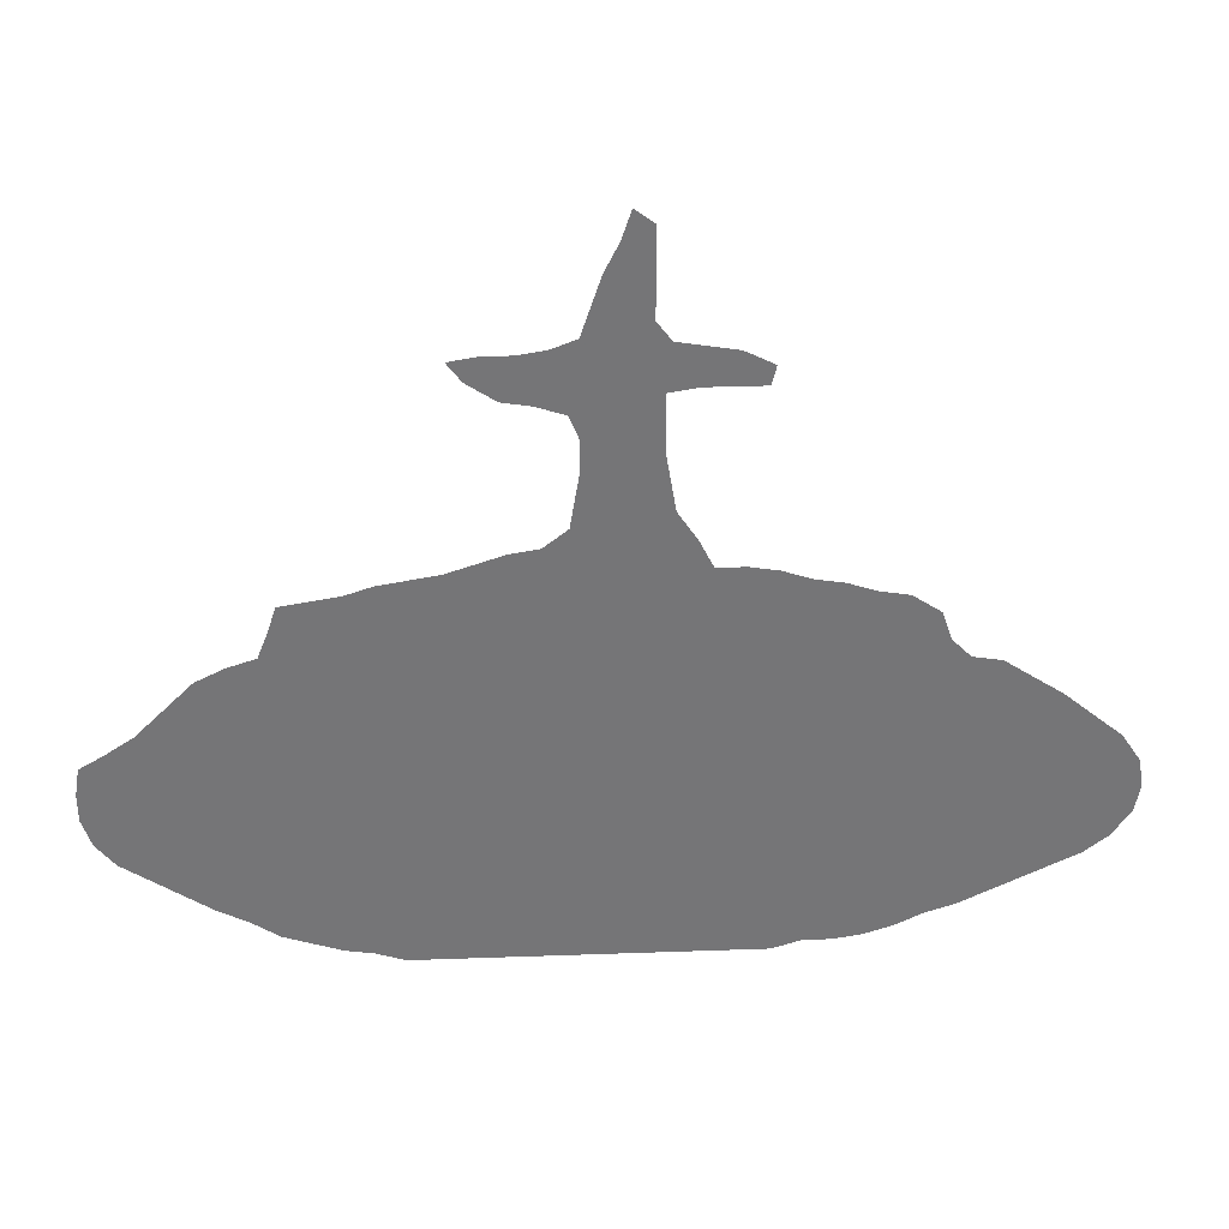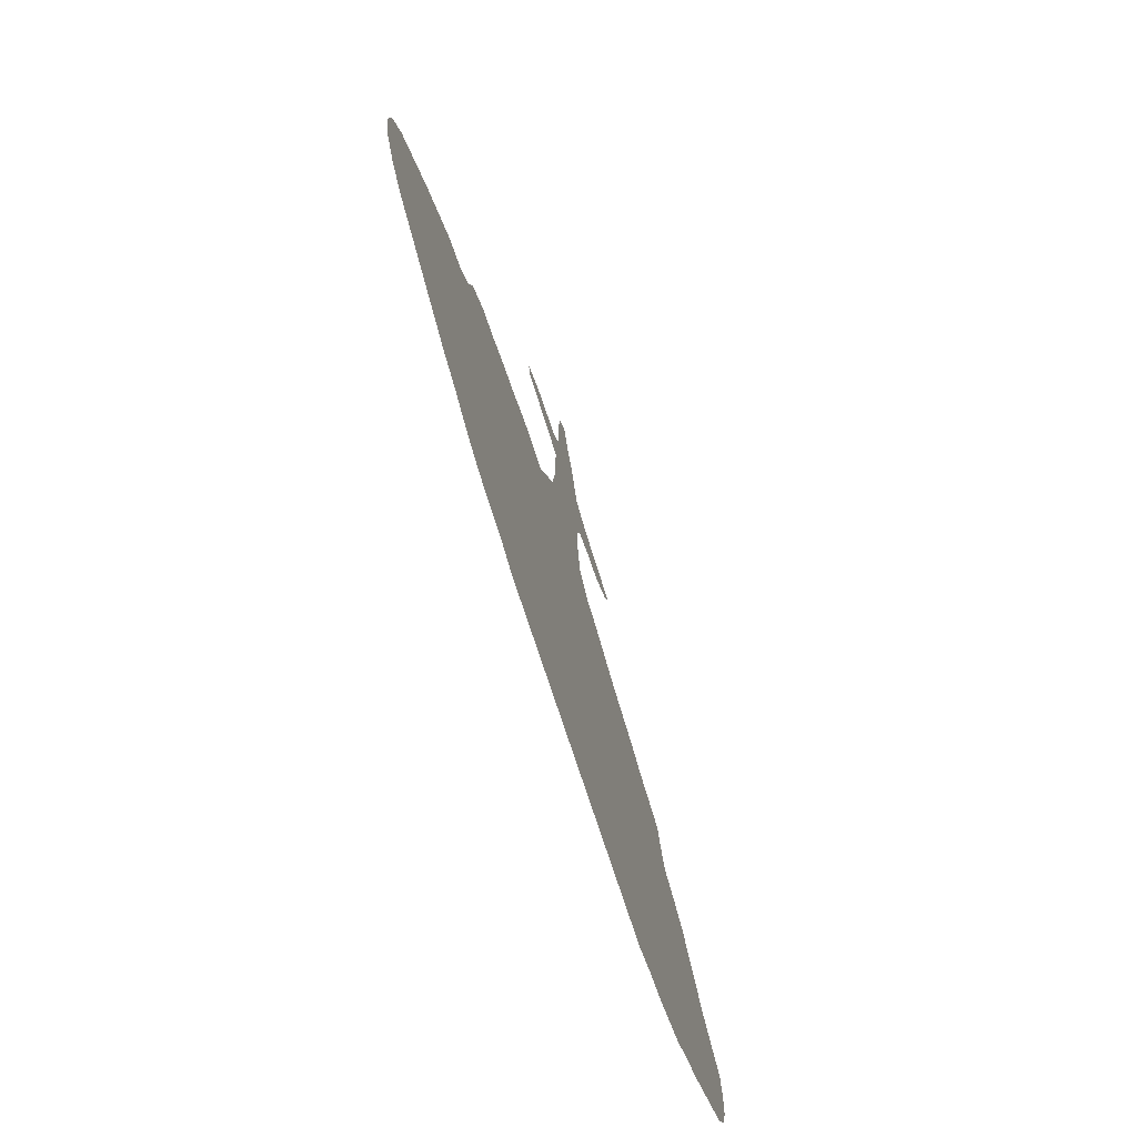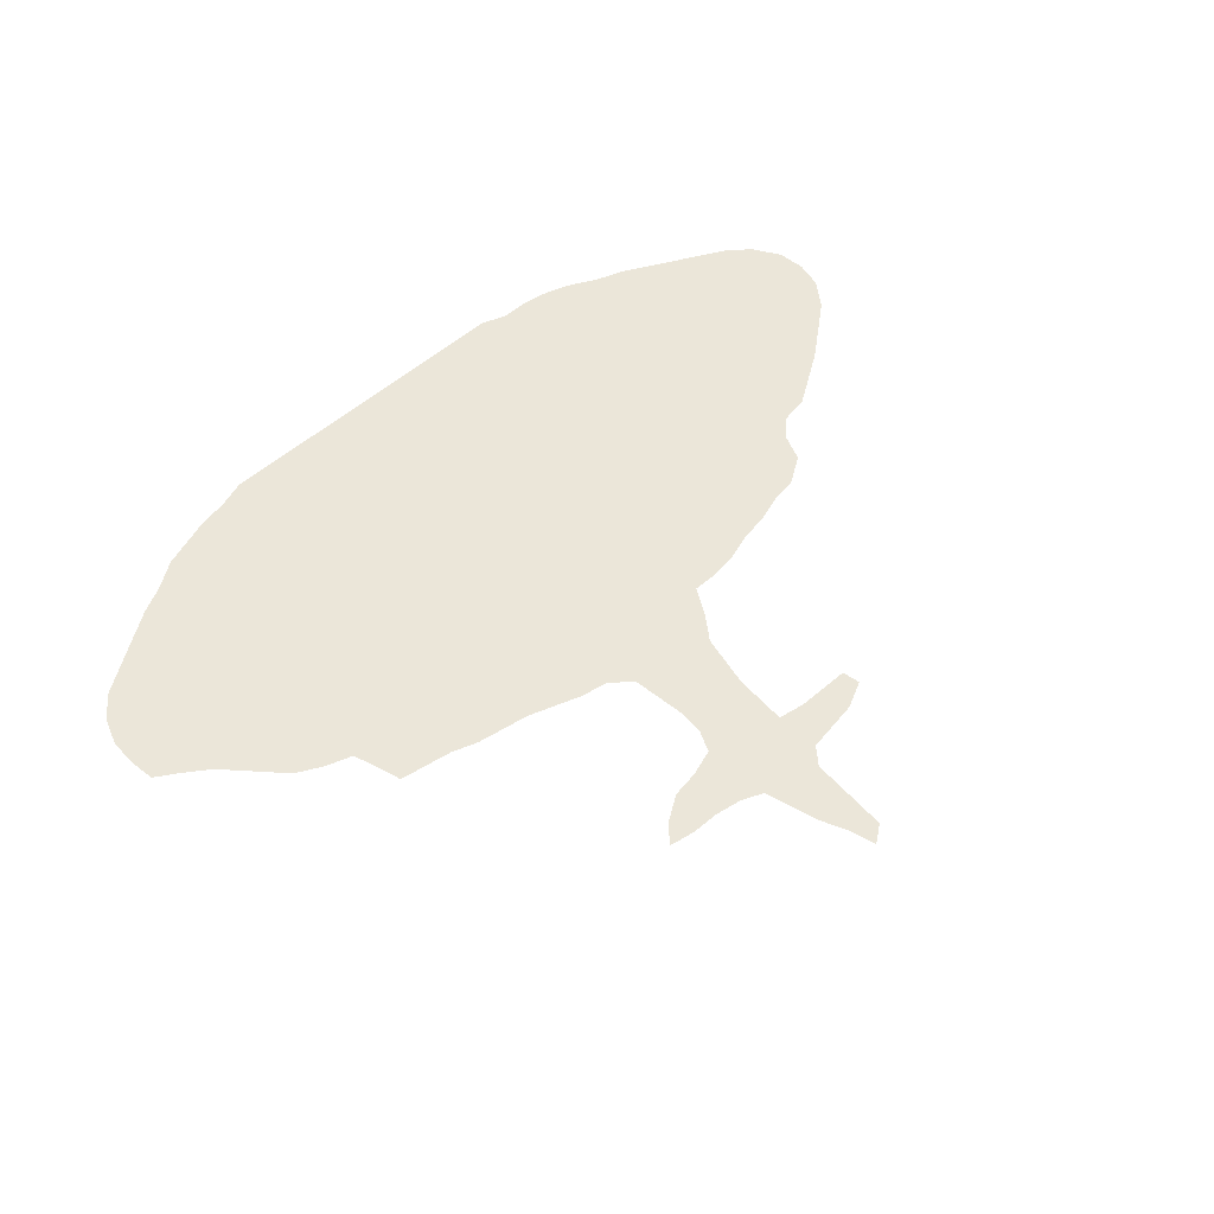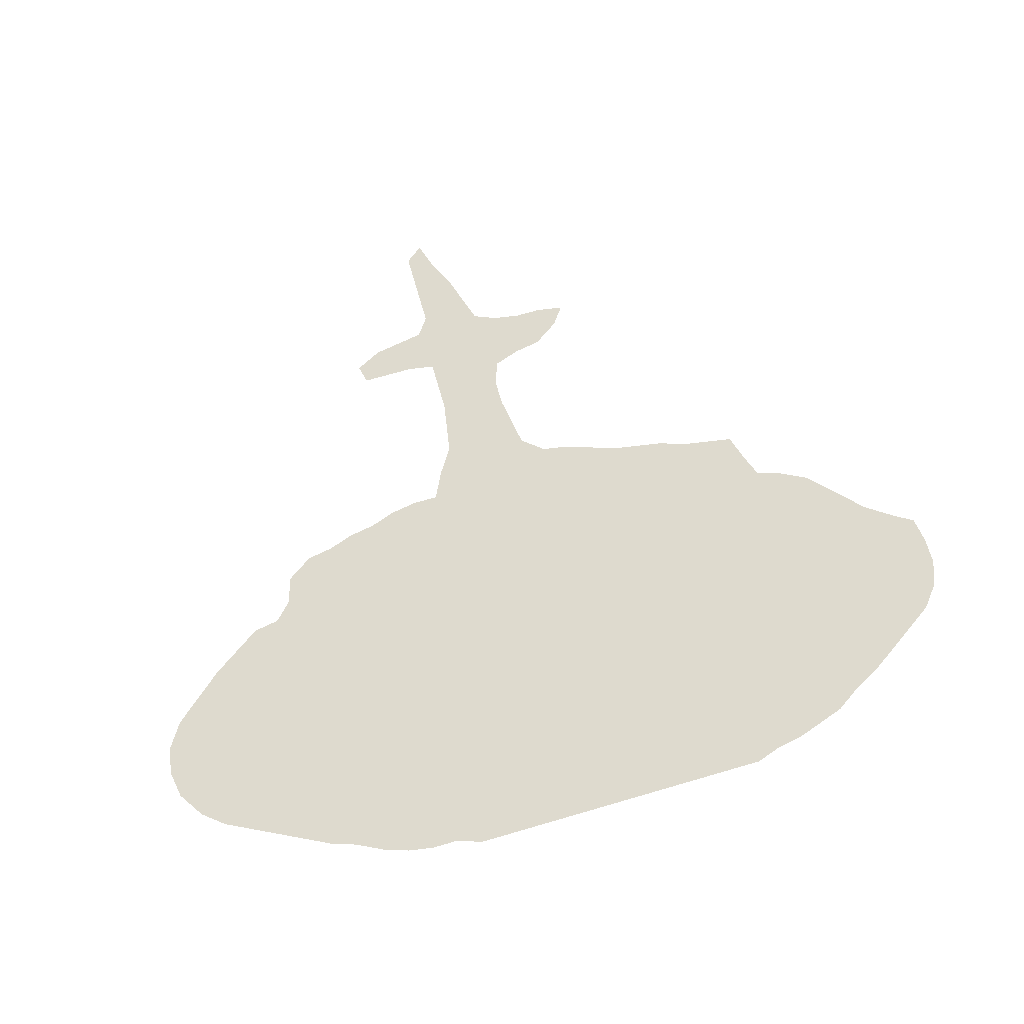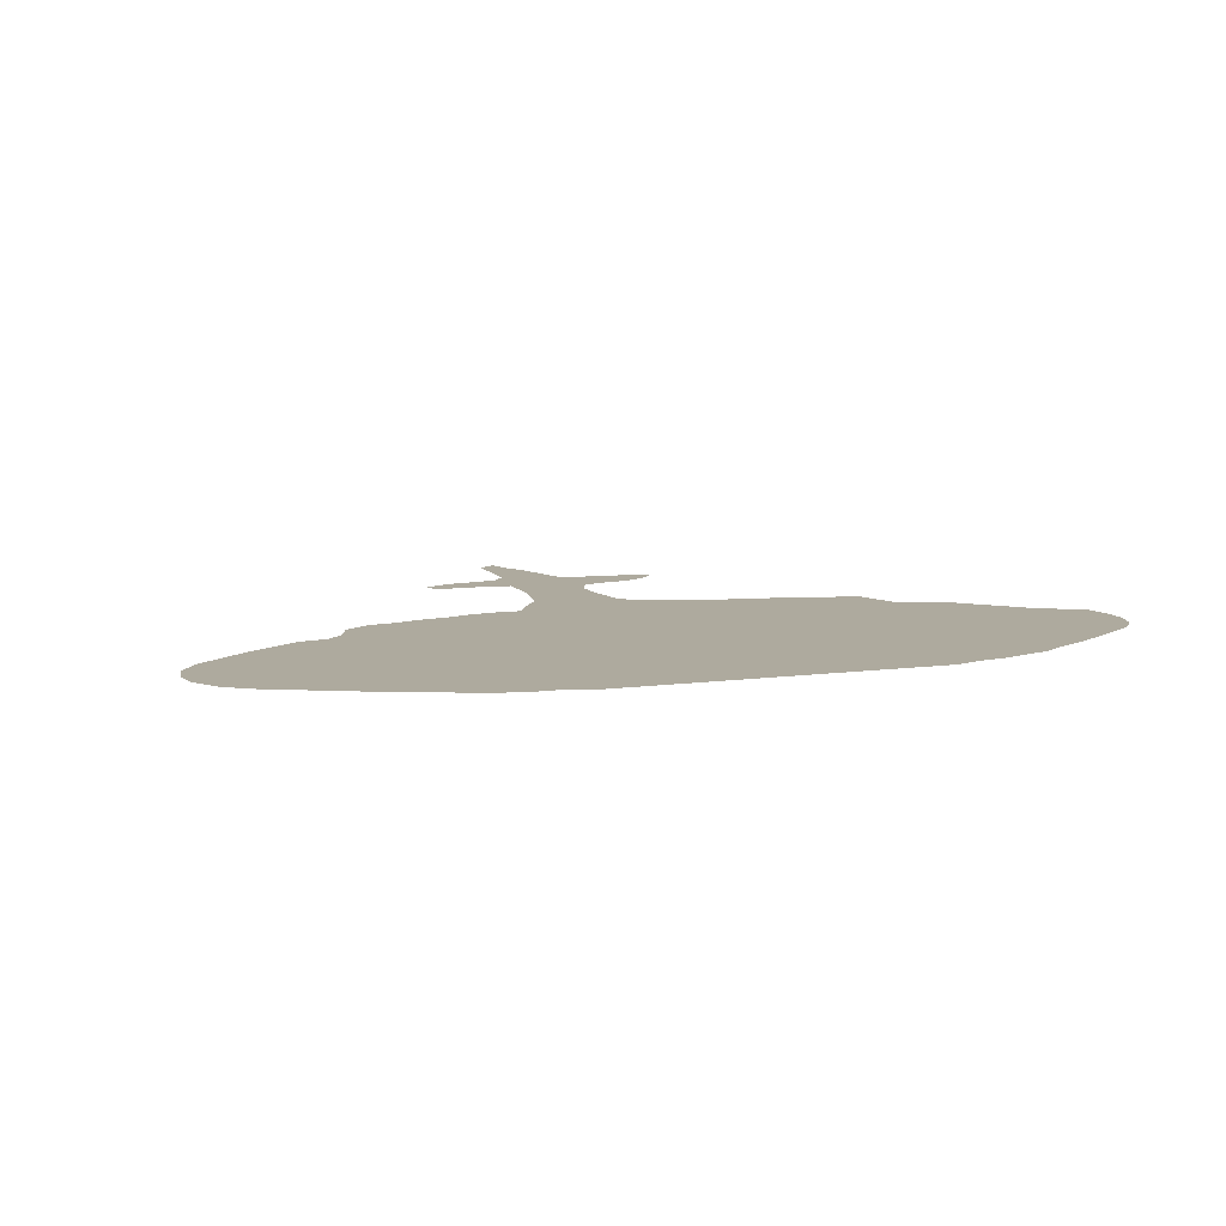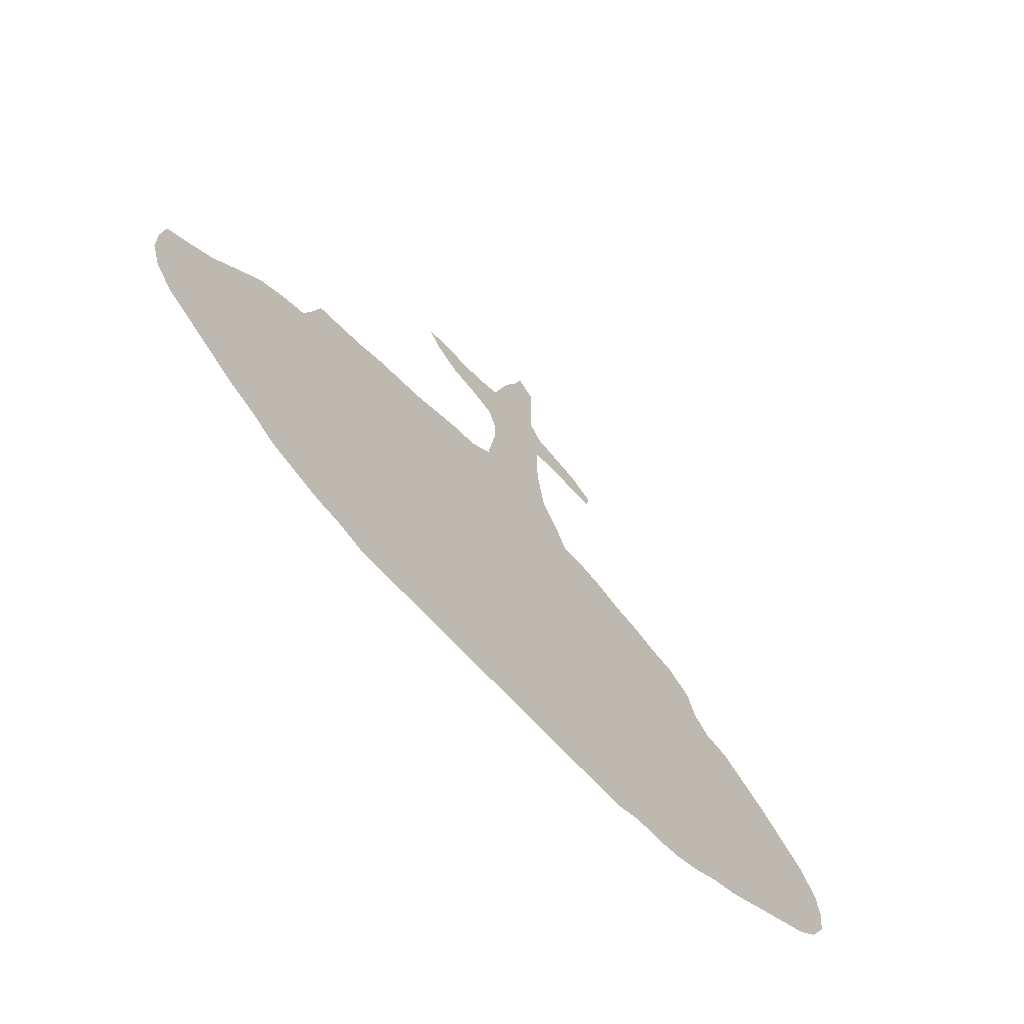
<metadata>
{"format":"obj","ext":"obj","renderer":"f3d","projection":"perspective","resolution":1024,"background":"white","views":[{"elev":33.7,"azim":177.2,"up":"+Y"},{"elev":-69.3,"azim":-72.6,"up":"+Y"},{"elev":57.2,"azim":138.5,"up":"+Z"},{"elev":71.3,"azim":-16.2,"up":"+Z"},{"elev":9.2,"azim":-19.9,"up":"+Z"},{"elev":-64.3,"azim":131.2,"up":"+Y"}]}
</metadata>
<code>
v 0.4555 0.5941 0
v 0.4555 0.6238 0
v 0.4257 0.6287 0
v 0.396 0.6287 0
v 0.3663 0.6287 0
v 0.3614 0.6485 0
v 0.3911 0.6634 0
v 0.4208 0.6683 0
v 0.4505 0.6733 0
v 0.4653 0.6931 0
v 0.4653 0.7228 0
v 0.4653 0.7525 0
v 0.4653 0.7822 0
v 0.4852 0.797 0
v 0.495 0.7673 0
v 0.5099 0.7376 0
v 0.5198 0.7079 0
v 0.5297 0.6782 0
v 0.5545 0.6683 0
v 0.5842 0.6634 0
v 0.6139 0.6634 0
v 0.6436 0.6584 0
v 0.6287 0.6386 0
v 0.599 0.6188 0
v 0.5693 0.6139 0
v 0.5396 0.604 0
v 0.5297 0.5792 0
v 0.5297 0.5495 0
v 0.5346 0.5198 0
v 0.5396 0.4901 0
v 0.5644 0.4703 0
v 0.5941 0.4653 0
v 0.6238 0.4555 0
v 0.6535 0.4455 0
v 0.6832 0.4406 0
v 0.7129 0.4356 0
v 0.7426 0.4257 0
v 0.7723 0.4208 0
v 0.802 0.4158 0
v 0.8119 0.3861 0
v 0.8218 0.3614 0
v 0.8515 0.3515 0
v 0.8812 0.3366 0
v 0.9109 0.3069 0
v 0.9406 0.2772 0
v 0.9703 0.2574 0
v 0.995 0.2426 0
v 1 0.2129 0
v 1 0.1832 0
v 0.9901 0.1535 0
v 0.9703 0.1287 0
v 0.9406 0.1089 0
v 0.9109 0.08911 0
v 0.8812 0.06931 0
v 0.8515 0.05446 0
v 0.8218 0.03465 0
v 0.7921 0.02475 0
v 0.7624 0.01485 0
v 0.7327 0.009901 0
v 0.703 0 0
v 0.6733 0 0
v 0.6436 0 0
v 0.6139 0 0
v 0.5842 0 0
v 0.5545 0 0
v 0.5248 0 0
v 0.495 0 0
v 0.4653 0 0
v 0.4356 0 0
v 0.4059 0 0
v 0.3762 0 0
v 0.3465 0 0
v 0.3168 0.009901 0
v 0.2871 0.009901 0
v 0.2574 0.01485 0
v 0.2277 0.02475 0
v 0.198 0.0396 0
v 0.1683 0.04951 0
v 0.1386 0.06436 0
v 0.1089 0.07921 0
v 0.07921 0.09406 0
v 0.04951 0.1089 0
v 0.02475 0.1287 0
v 0.004951 0.1584 0
v 0 0.1881 0
v 0.004951 0.2178 0
v 0.02475 0.2475 0
v 0.05446 0.2723 0
v 0.08416 0.297 0
v 0.1139 0.3168 0
v 0.1436 0.3366 0
v 0.1733 0.3416 0
v 0.1931 0.3614 0
v 0.203 0.3911 0
v 0.2327 0.4109 0
v 0.2624 0.4158 0
v 0.2921 0.4257 0
v 0.3218 0.4307 0
v 0.3515 0.4406 0
v 0.3812 0.4455 0
v 0.4109 0.4455 0
v 0.4257 0.4753 0
v 0.4455 0.505 0
v 0.4505 0.5346 0
v 0.4555 0.5644 0
v 0.4555 0.5941 0
f 69 101 70
f 68 101 69
f 31 101 66
f 31 66 33
f 12 16 15
f 13 15 14
f 12 15 13
f 73 76 75
f 73 75 74
f 85 87 86
f 73 92 76
f 41 57 55
f 35 62 41
f 44 55 54
f 44 54 53
f 41 55 42
f 42 55 44
f 45 53 52
f 44 53 45
f 37 41 40
f 66 101 67
f 67 101 68
f 33 66 65
f 36 41 37
f 35 41 36
f 34 64 63
f 34 63 62
f 34 62 35
f 34 65 64
f 33 65 34
f 11 16 12
f 11 17 16
f 70 101 98
f 80 89 81
f 41 59 58
f 41 58 57
f 59 61 60
f 41 61 59
f 41 62 61
f 55 57 56
f 42 44 43
f 37 40 38
f 38 40 39
f 71 73 72
f 71 98 73
f 70 98 71
f 2 9 3
f 19 25 20
f 10 17 11
f 4 6 5
f 4 7 6
f 30 101 31
f 30 102 101
f 76 92 77
f 77 92 78
f 78 92 79
f 73 93 92
f 73 98 93
f 98 101 99
f 81 89 88
f 81 88 82
f 82 88 87
f 46 51 50
f 46 50 49
f 46 49 48
f 46 48 47
f 82 87 83
f 83 85 84
f 83 87 85
f 19 26 25
f 1 105 27
f 1 27 26
f 1 26 2
f 21 23 22
f 3 9 8
f 3 8 4
f 4 8 7
f 30 103 102
f 27 105 28
f 28 105 104
f 79 90 80
f 80 90 89
f 79 92 90
f 99 101 100
f 18 26 19
f 2 26 18
f 10 18 17
f 2 18 9
f 9 18 10
f 20 25 24
f 20 24 21
f 21 24 23
f 28 104 29
f 29 104 103
f 29 103 30
f 90 92 91
f 93 96 95
f 31 33 32
f 93 95 94
f 93 98 97
f 93 97 96
f 46 52 51
f 45 52 46

</code>
